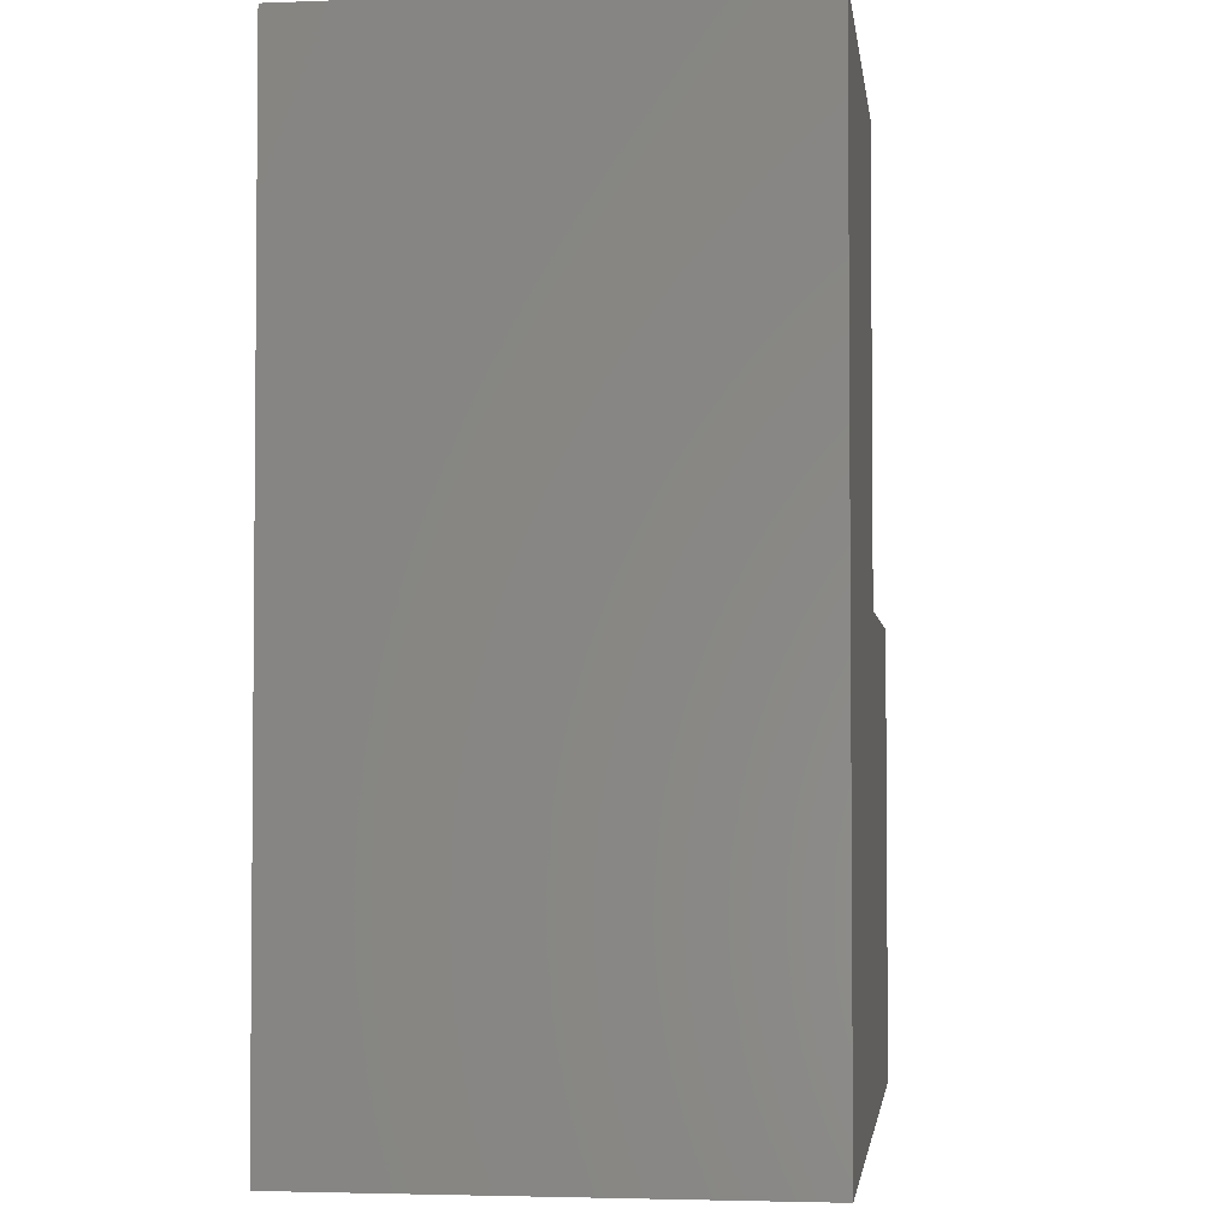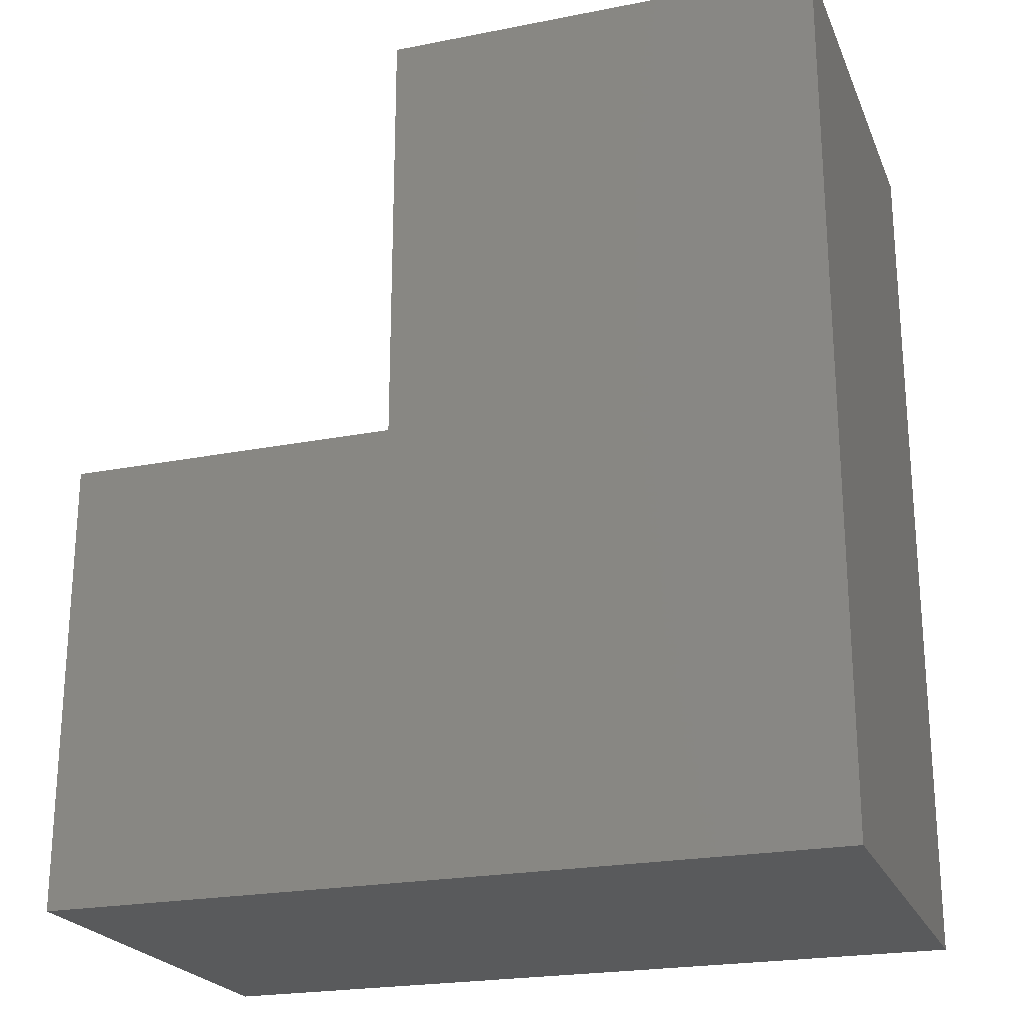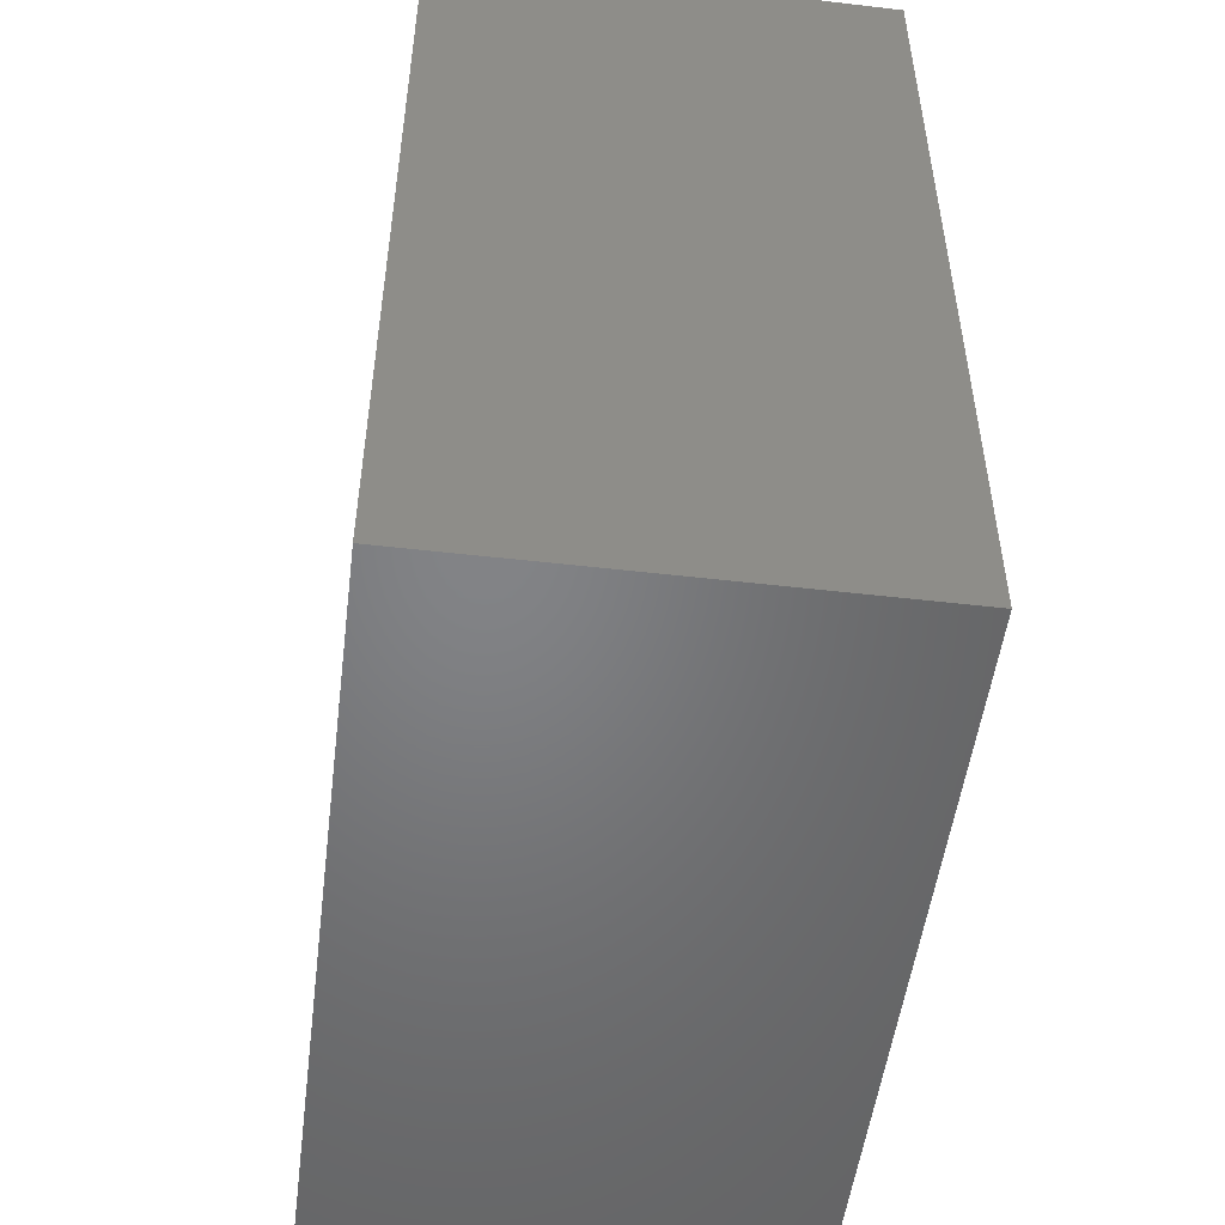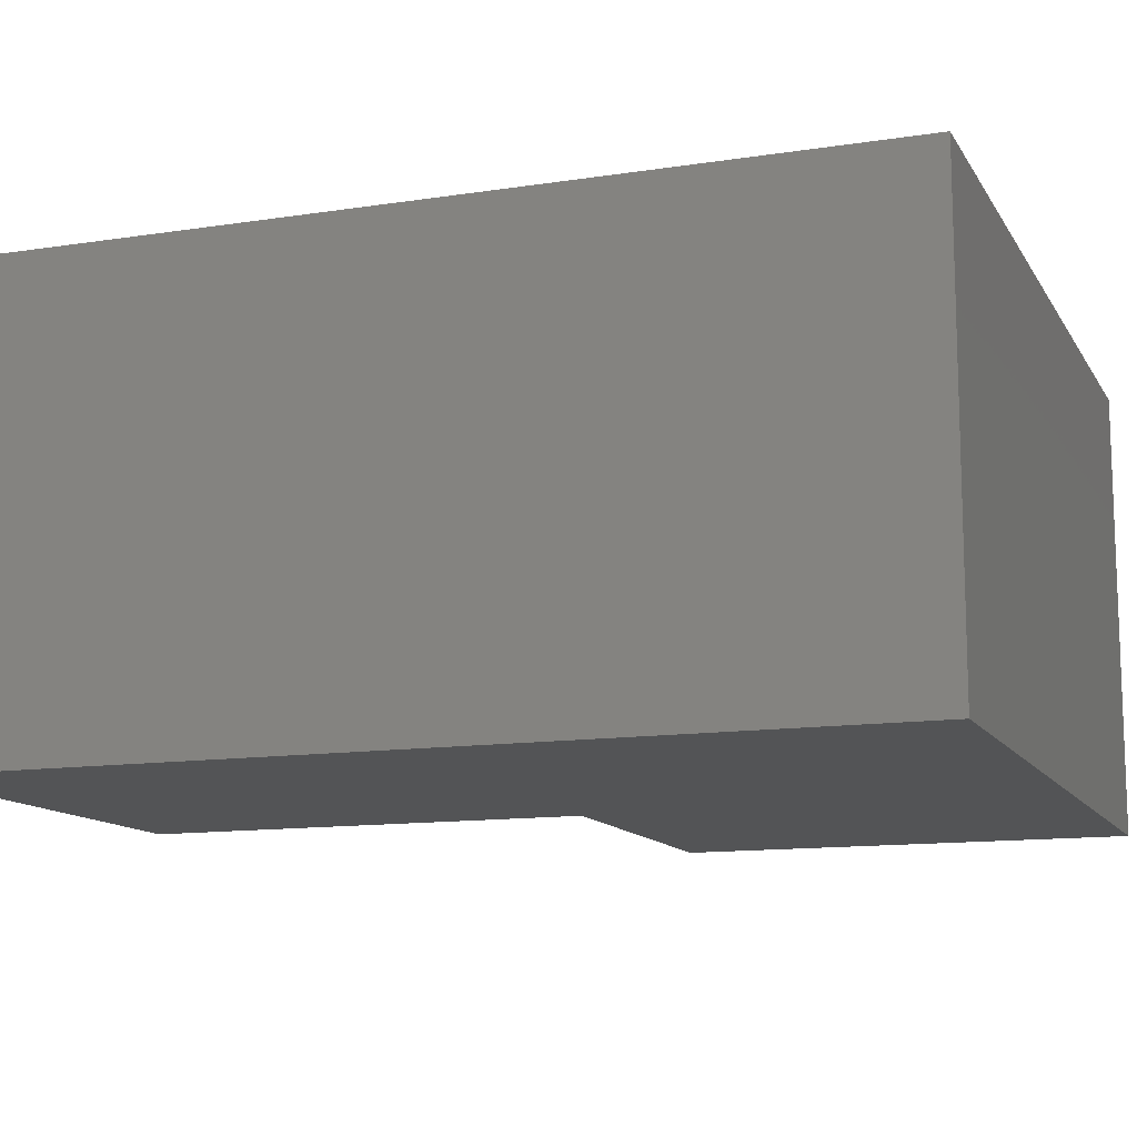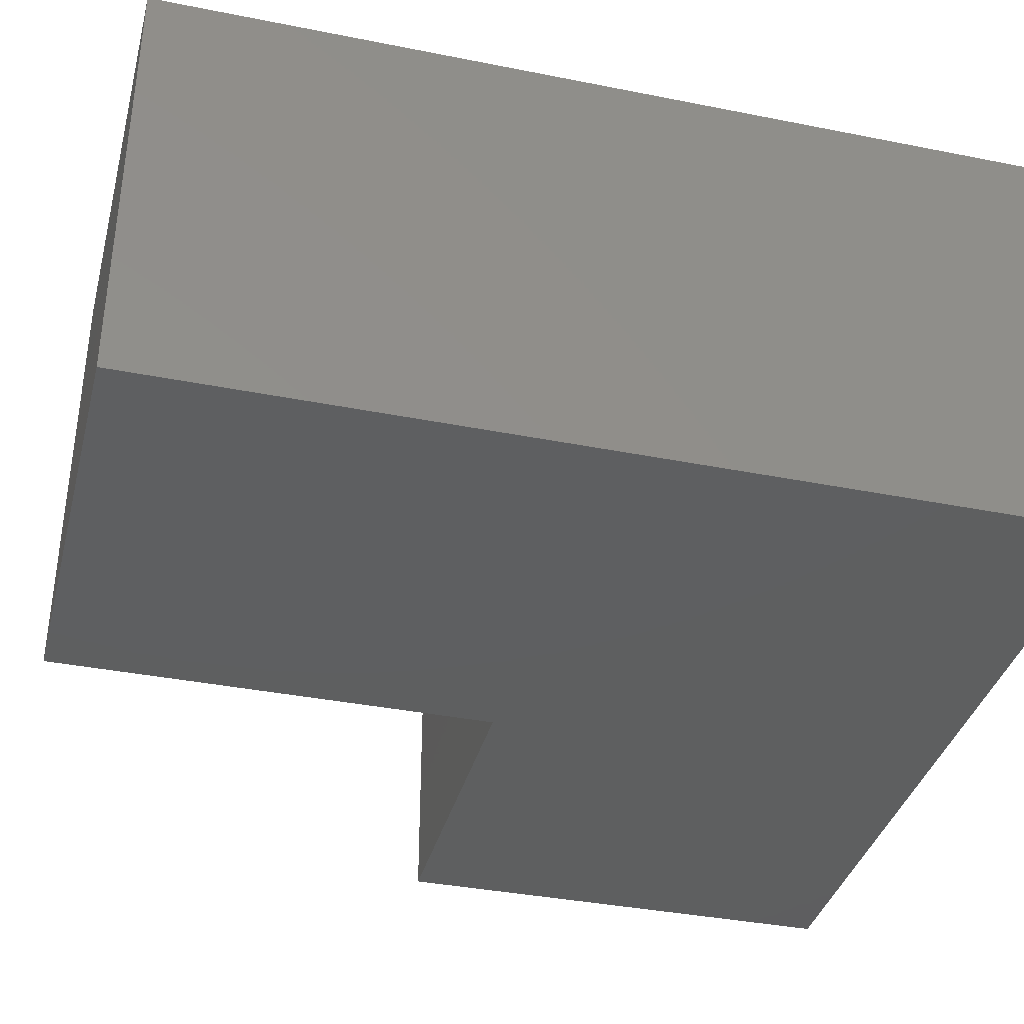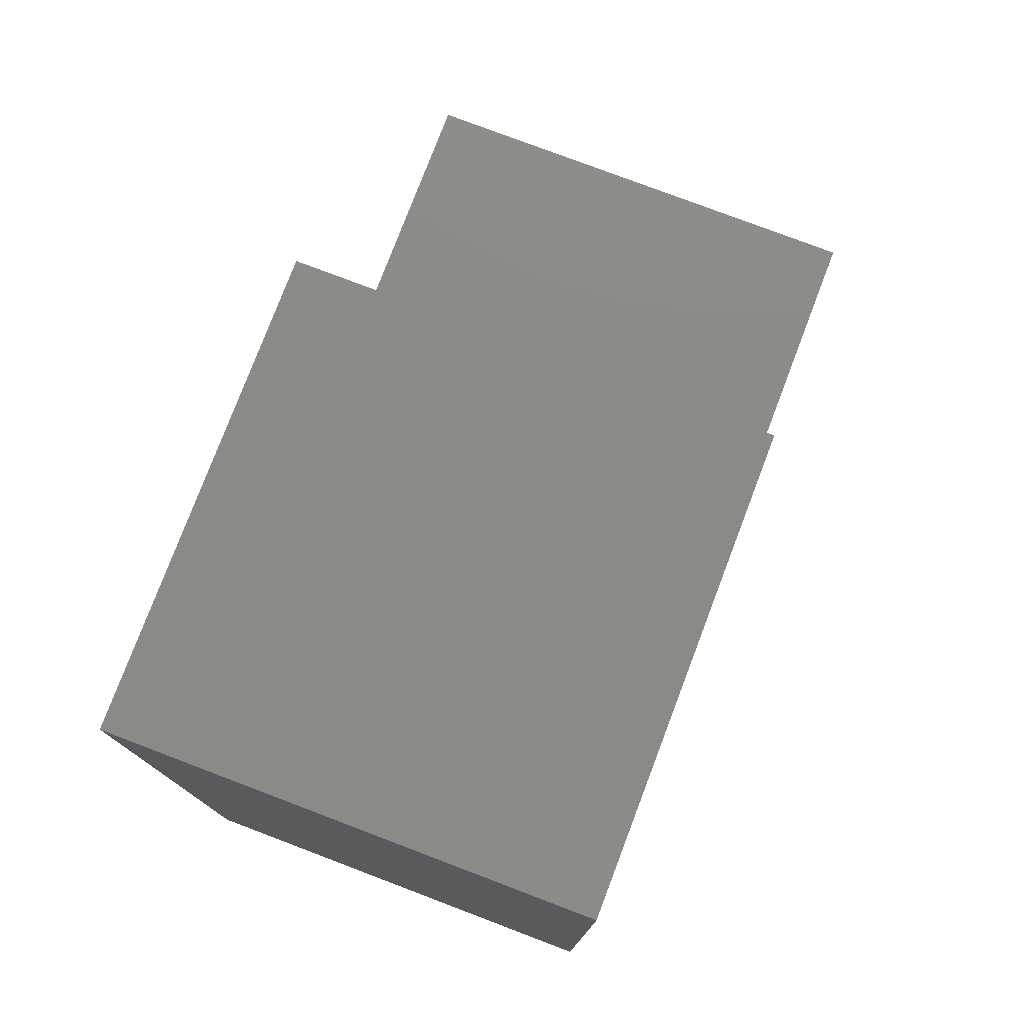
<metadata>
{"format":"stl","ext":"stl","renderer":"f3d","projection":"perspective","resolution":1024,"background":"white","views":[{"elev":-3.1,"azim":97.4,"up":"+Z"},{"elev":-22.6,"azim":18.7,"up":"+Z"},{"elev":-51.4,"azim":82.8,"up":"+Z"},{"elev":-12.3,"azim":109.9,"up":"+Y"},{"elev":-37.1,"azim":75.6,"up":"+Y"},{"elev":77.6,"azim":110.8,"up":"+Z"}]}
</metadata>
<code>
# stl→obj: 26 verts, 48 faces
v -0.03487 -0.1016 0.004194
v -0.03487 -0.1016 -0.1208
v -0.03487 -0.04688 0.004194
v -0.03487 -0.04688 -0.1208
v -0.03487 0.07812 0.004194
v -0.03487 0.07812 0.3047
v -0.03487 -0.04688 0.1797
v -0.03487 -0.2266 0.3047
v -0.03487 -0.1016 0.1797
v -0.03487 -0.2266 0.004194
v -0.2656 0.07812 0.004194
v -0.2656 -0.2266 0.004194
v 0.1424 -0.1016 0.1797
v 0.1424 -0.04688 0.1797
v 0.1424 -0.04688 -0.1797
v -0.1406 -0.04688 -0.1797
v -0.1406 -0.04688 -0.1208
v 0.1424 -0.1016 -0.1797
v -0.1406 -0.1016 -0.1797
v -0.1406 -0.1016 -0.1208
v -0.2656 -0.2266 -0.3047
v -0.2656 0.07812 -0.3047
v 0.2674 -0.2266 -0.3047
v 0.2674 0.07812 -0.3047
v 0.2674 -0.2266 0.3047
v 0.2674 0.07812 0.3047
f 1 2 3
f 3 2 4
f 5 3 6
f 6 3 7
f 6 7 8
f 8 7 9
f 8 9 10
f 10 9 1
f 3 5 11
f 12 10 11
f 11 10 1
f 11 1 3
f 13 9 14
f 14 9 7
f 14 7 15
f 15 7 3
f 15 3 4
f 16 15 17
f 17 15 4
f 2 1 18
f 18 1 9
f 18 9 13
f 19 20 18
f 18 20 2
f 21 22 23
f 23 22 24
f 23 24 25
f 25 24 26
f 26 6 25
f 25 6 8
f 12 11 21
f 21 11 22
f 26 24 6
f 6 24 5
f 24 22 5
f 5 22 11
f 25 8 23
f 23 8 10
f 23 10 21
f 21 10 12
f 19 18 16
f 16 18 15
f 18 13 15
f 15 13 14
f 2 20 4
f 4 20 17
f 20 19 17
f 17 19 16

</code>
